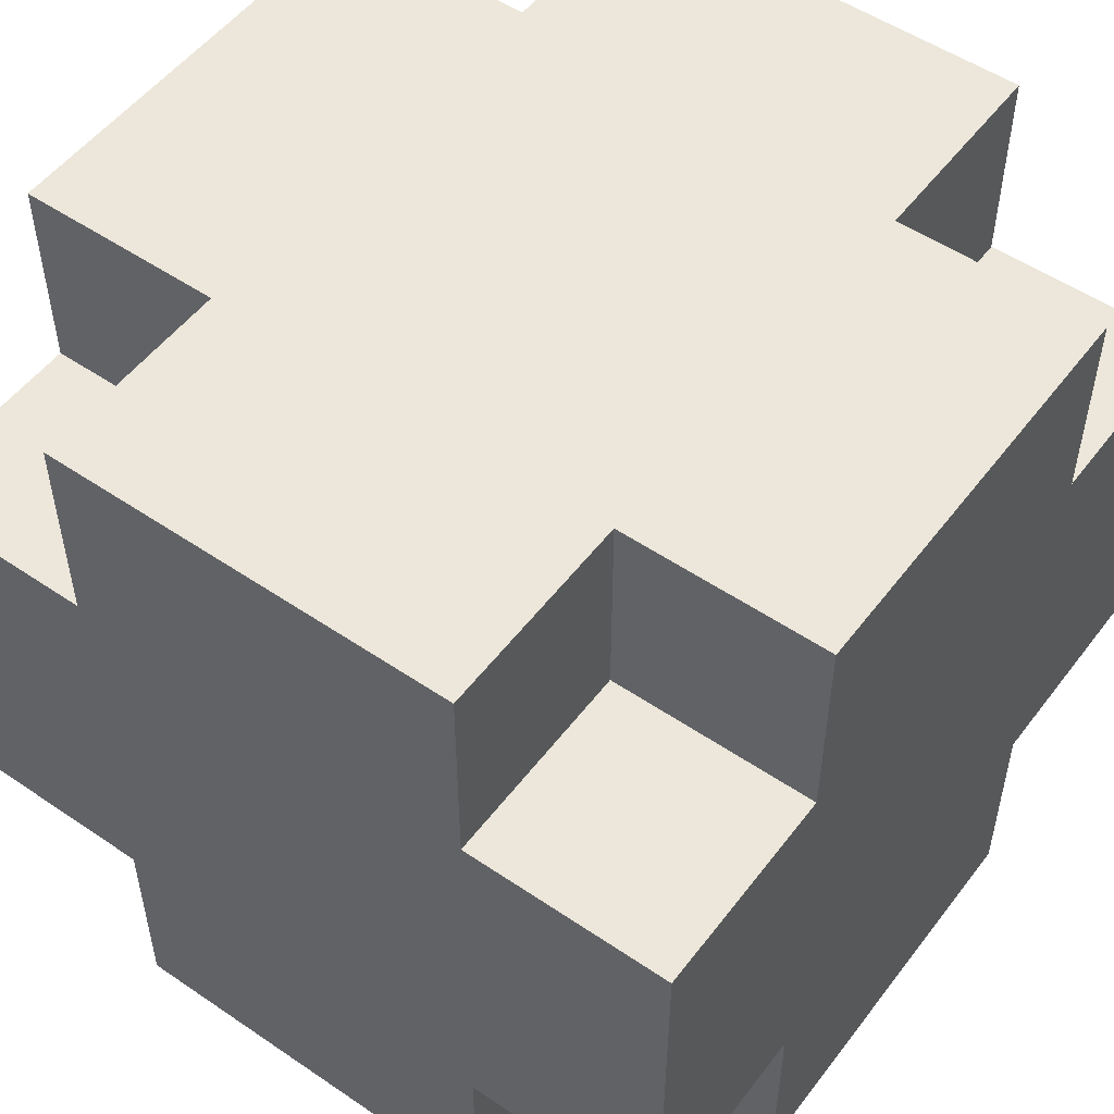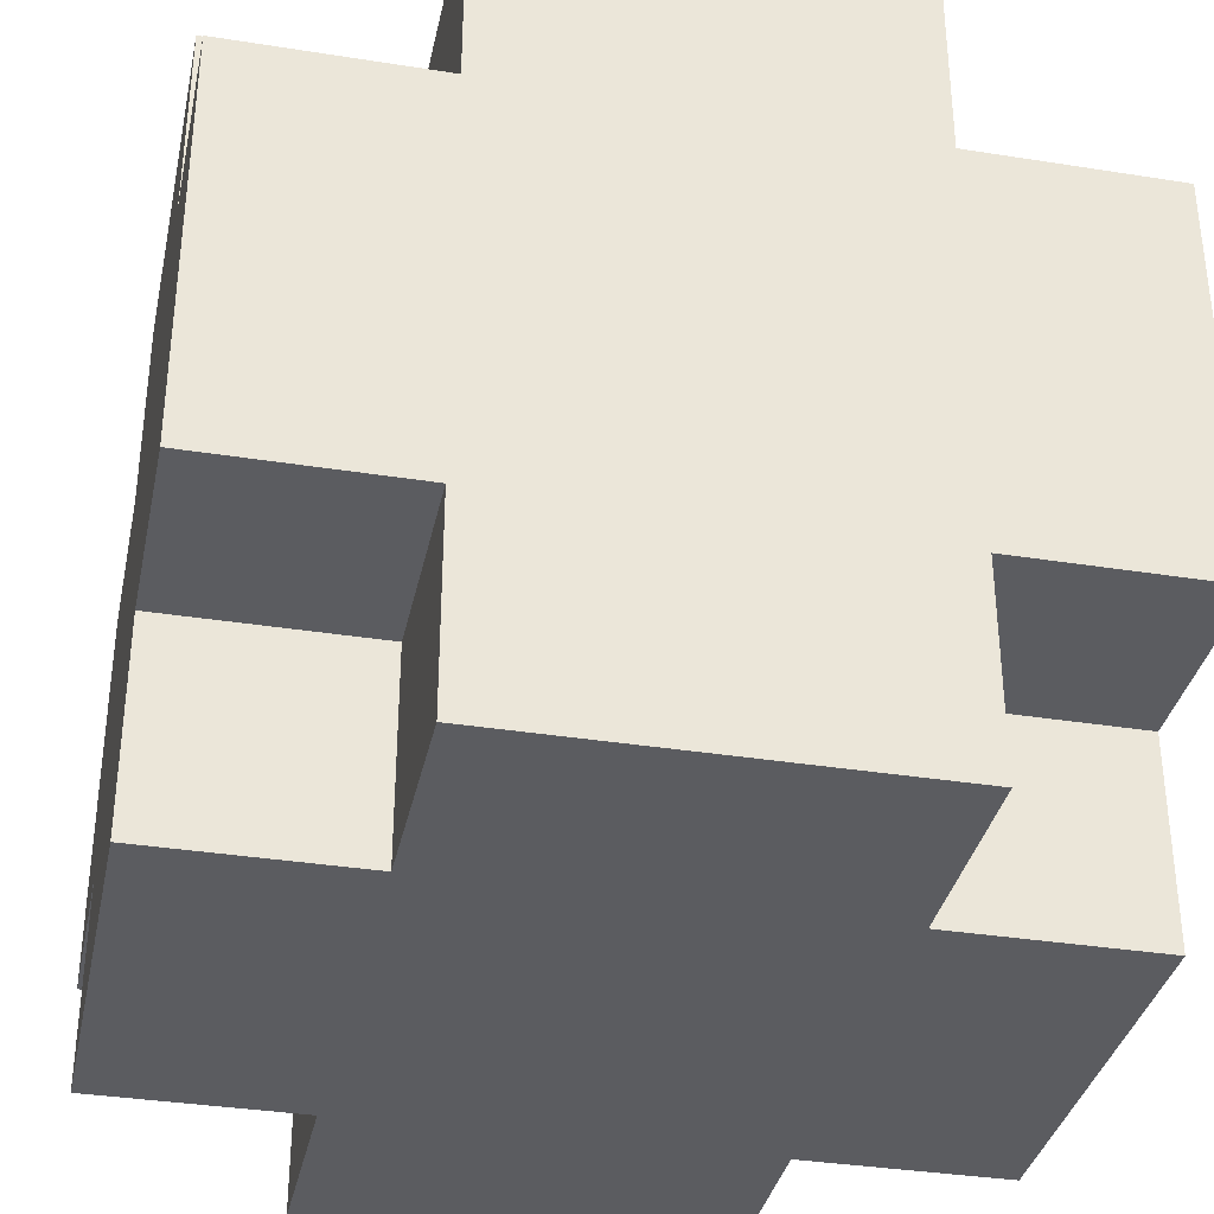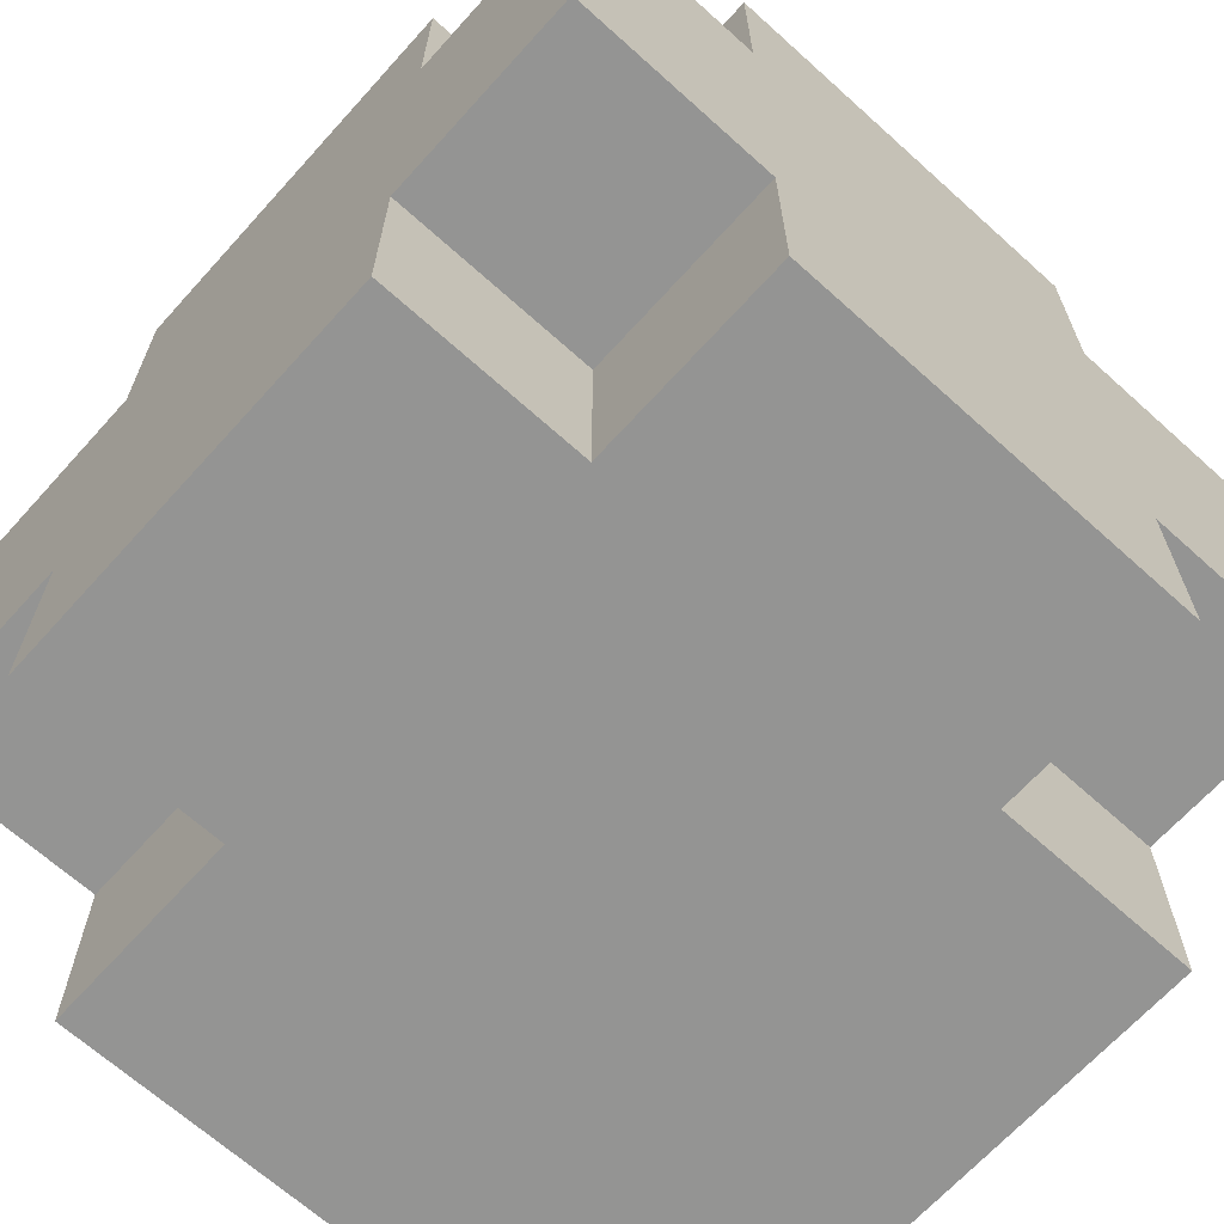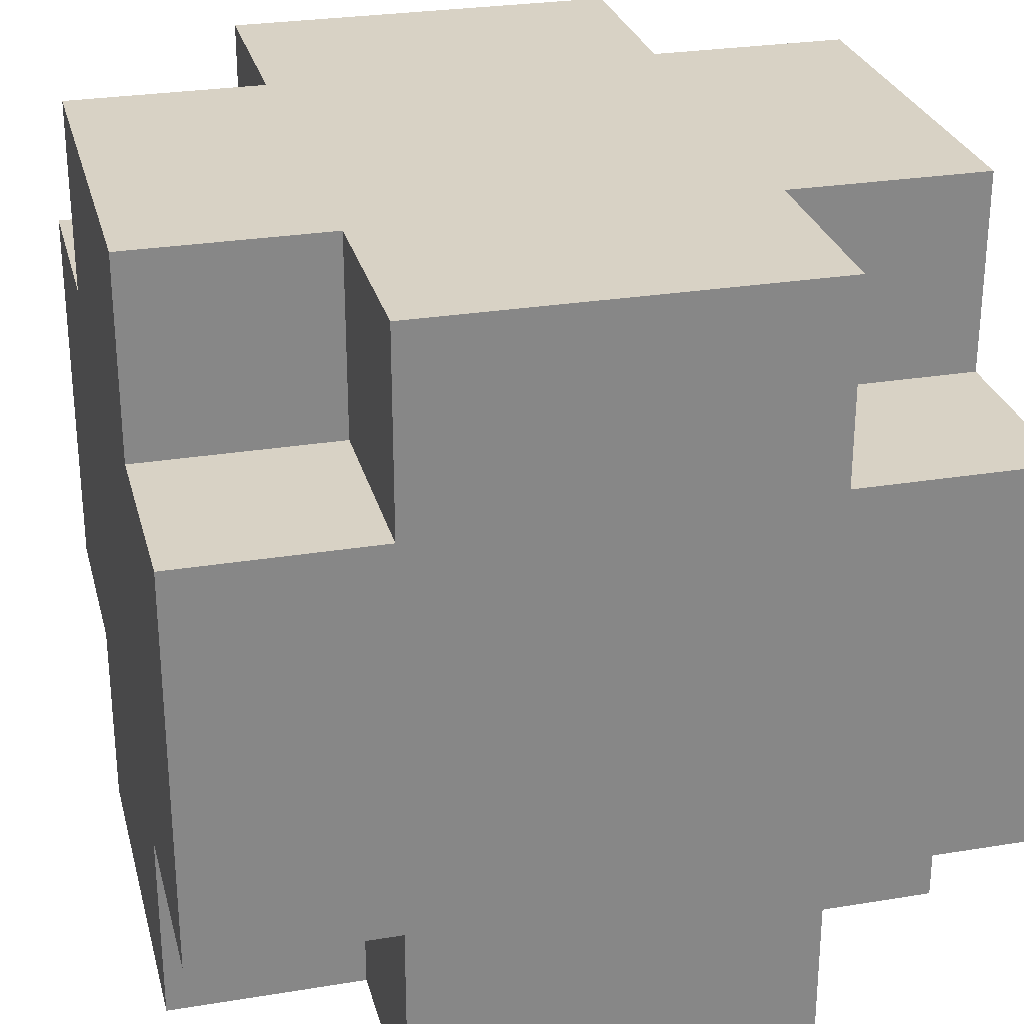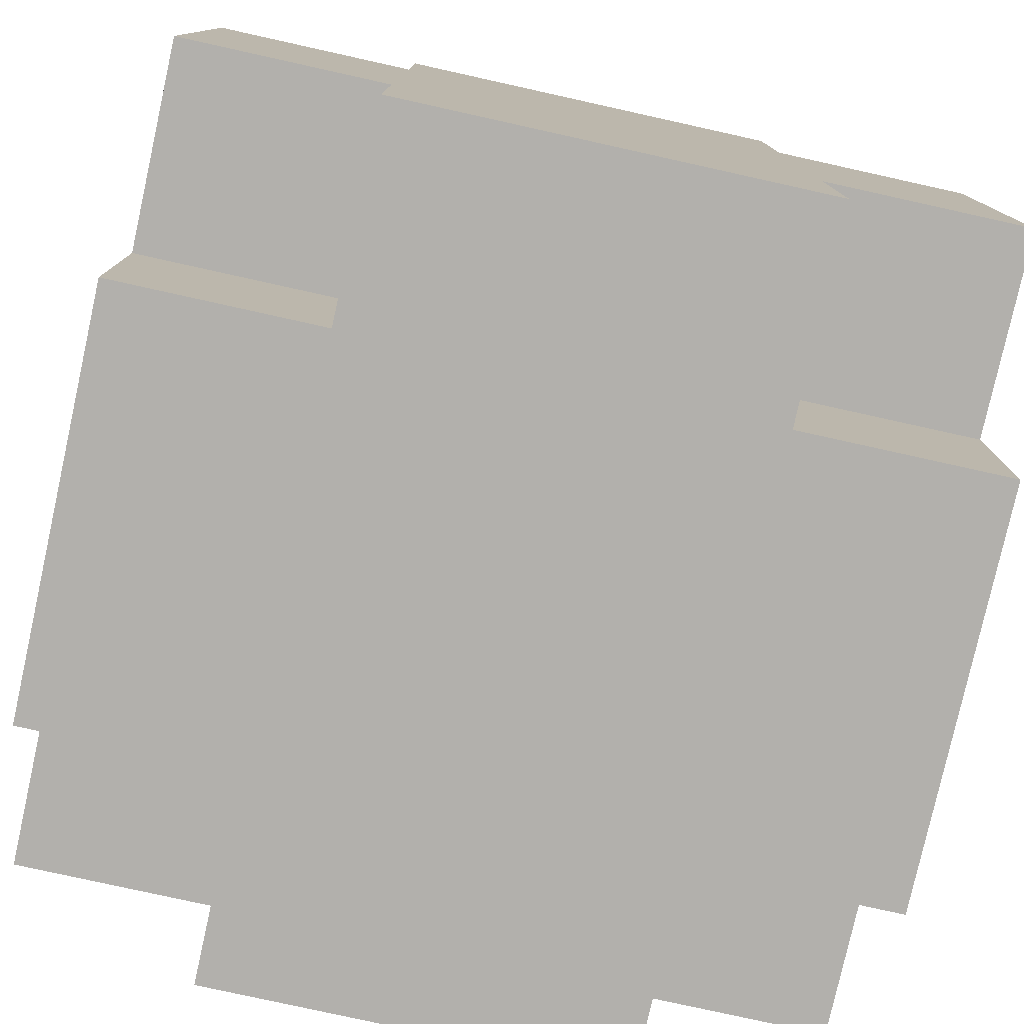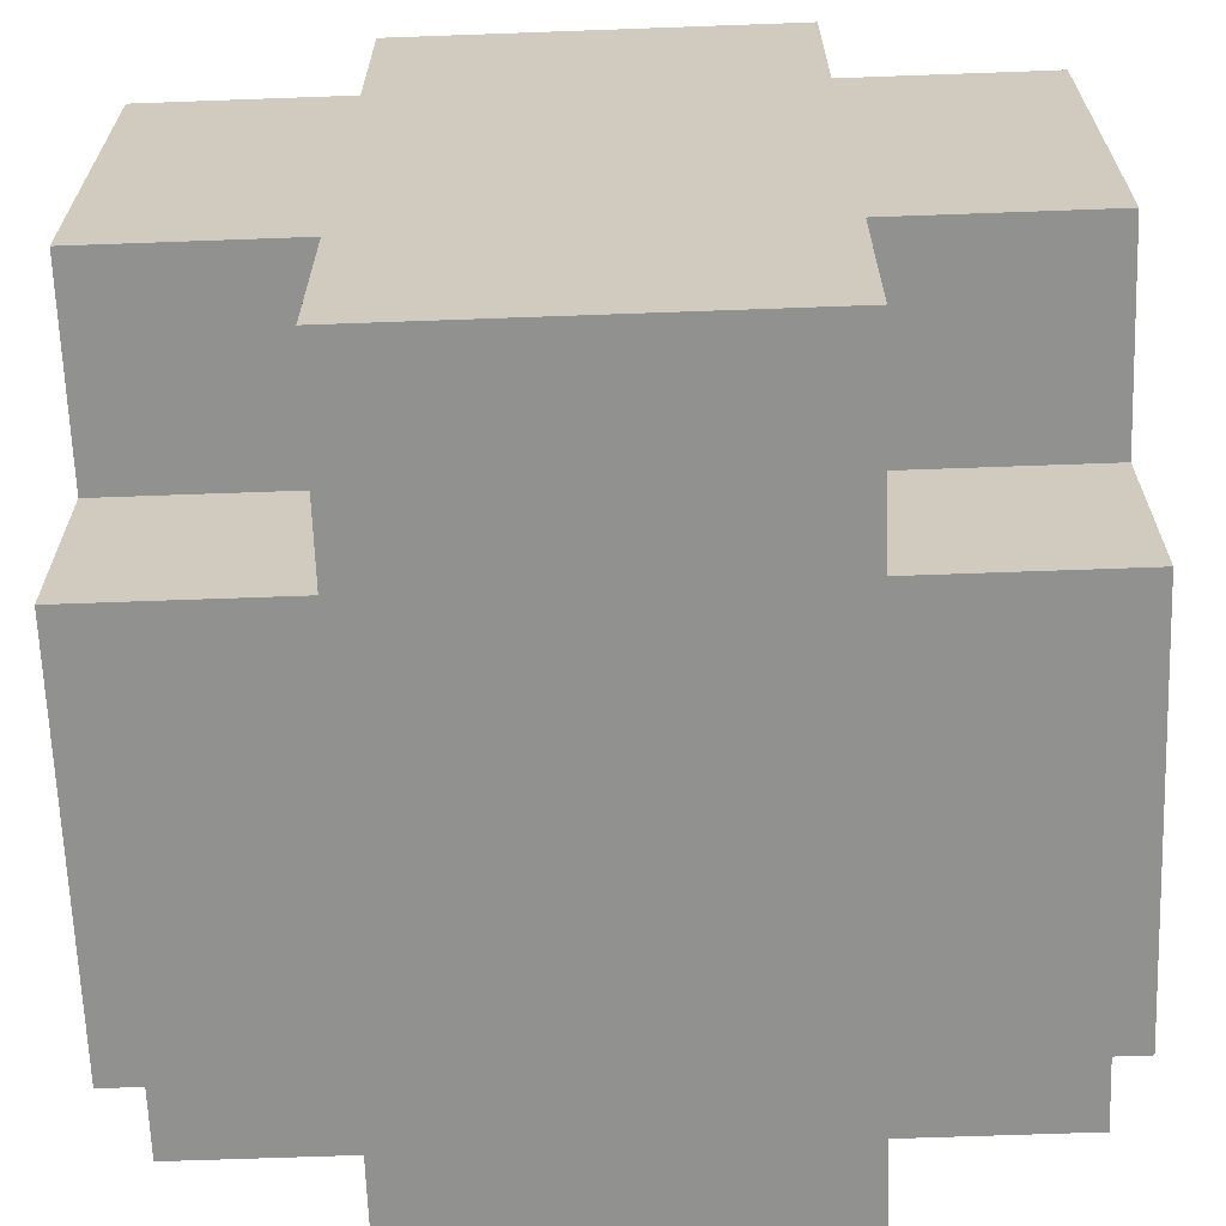
<metadata>
{"format":"obj","ext":"obj","renderer":"f3d","projection":"perspective","resolution":1024,"background":"white","views":[{"elev":52.5,"azim":-143.8,"up":"+Z"},{"elev":-35.3,"azim":-101.9,"up":"+Z"},{"elev":-67.0,"azim":-42.1,"up":"+Z"},{"elev":27.7,"azim":-14.1,"up":"+Y"},{"elev":-78.6,"azim":167.5,"up":"+Y"},{"elev":-65.9,"azim":-87.9,"up":"+Z"}]}
</metadata>
<code>
o
v -0.2 0 -4.7
v -0.2 0 -4.9
v -0.2 0.1 -4.6
v -0.2 0.1 -4.7
v -0.2 0.1 -4.9
v -0.2 0.1 -5
v -0.2 0.3 -4.6
v -0.2 0.3 -4.7
v -0.2 0.3 -4.9
v -0.2 0.3 -5
v -0.2 0.4 -4.7
v -0.2 0.4 -4.9
v -0.1 0 -4.6
v -0.1 0 -4.7
v -0.1 0 -4.9
v -0.1 0 -5
v -0.1 0.1 -4.6
v -0.1 0.1 -4.7
v -0.1 0.1 -4.9
v -0.1 0.1 -5
v -0.1 0.3 -4.6
v -0.1 0.3 -4.7
v -0.1 0.3 -4.9
v -0.1 0.3 -5
v -0.1 0.4 -4.6
v -0.1 0.4 -4.7
v -0.1 0.4 -4.9
v -0.1 0.4 -5
v 0.1 0 -4.6
v 0.1 0 -4.7
v 0.1 0 -4.9
v 0.1 0 -5
v 0.1 0.1 -4.6
v 0.1 0.1 -4.7
v 0.1 0.1 -4.9
v 0.1 0.1 -5
v 0.1 0.3 -4.6
v 0.1 0.3 -4.7
v 0.1 0.3 -4.9
v 0.1 0.3 -5
v 0.1 0.4 -4.6
v 0.1 0.4 -4.7
v 0.1 0.4 -4.9
v 0.1 0.4 -5
v 0.2 0 -4.7
v 0.2 0 -4.9
v 0.2 0.1 -4.6
v 0.2 0.1 -4.7
v 0.2 0.1 -4.9
v 0.2 0.1 -5
v 0.2 0.3 -4.6
v 0.2 0.3 -4.7
v 0.2 0.3 -4.9
v 0.2 0.3 -5
v 0.2 0.4 -4.7
v 0.2 0.4 -4.9
v -0.2 0.1 -4.6
v -0.2 0.3 -4.6
v -0.1 0 -4.6
v -0.1 0.1 -4.6
v -0.1 0.3 -4.6
v -0.1 0.4 -4.6
v 0.1 0 -4.6
v 0.1 0.1 -4.6
v 0.1 0.3 -4.6
v 0.1 0.4 -4.6
v 0.2 0.1 -4.6
v 0.2 0.3 -4.6
v -0.2 0 -4.7
v -0.2 0.1 -4.7
v -0.2 0.3 -4.7
v -0.2 0.4 -4.7
v -0.1 0 -4.7
v -0.1 0.1 -4.7
v -0.1 0.3 -4.7
v -0.1 0.4 -4.7
v 0.1 0 -4.7
v 0.1 0.1 -4.7
v 0.1 0.3 -4.7
v 0.1 0.4 -4.7
v 0.2 0 -4.7
v 0.2 0.1 -4.7
v 0.2 0.3 -4.7
v 0.2 0.4 -4.7
v -0.2 0 -4.9
v -0.2 0.1 -4.9
v -0.2 0.3 -4.9
v -0.2 0.4 -4.9
v -0.1 0 -4.9
v -0.1 0.1 -4.9
v -0.1 0.3 -4.9
v -0.1 0.4 -4.9
v 0.1 0 -4.9
v 0.1 0.1 -4.9
v 0.1 0.3 -4.9
v 0.1 0.4 -4.9
v 0.2 0 -4.9
v 0.2 0.1 -4.9
v 0.2 0.3 -4.9
v 0.2 0.4 -4.9
v -0.2 0.1 -5
v -0.2 0.3 -5
v -0.1 0 -5
v -0.1 0.1 -5
v -0.1 0.3 -5
v -0.1 0.4 -5
v 0.1 0 -5
v 0.1 0.1 -5
v 0.1 0.3 -5
v 0.1 0.4 -5
v 0.2 0.1 -5
v 0.2 0.3 -5
v -0.1 0 -4.6
v 0.1 0 -4.6
v -0.2 0 -4.7
v -0.1 0 -4.7
v 0.1 0 -4.7
v 0.2 0 -4.7
v -0.2 0 -4.9
v -0.1 0 -4.9
v 0.1 0 -4.9
v 0.2 0 -4.9
v -0.1 0 -5
v 0.1 0 -5
v -0.2 0.1 -4.6
v -0.1 0.1 -4.6
v 0.1 0.1 -4.6
v 0.2 0.1 -4.6
v -0.2 0.1 -4.7
v -0.1 0.1 -4.7
v 0.1 0.1 -4.7
v 0.2 0.1 -4.7
v -0.2 0.1 -4.9
v -0.1 0.1 -4.9
v 0.1 0.1 -4.9
v 0.2 0.1 -4.9
v -0.2 0.1 -5
v -0.1 0.1 -5
v 0.1 0.1 -5
v 0.2 0.1 -5
v -0.2 0.3 -4.6
v -0.1 0.3 -4.6
v 0.1 0.3 -4.6
v 0.2 0.3 -4.6
v -0.2 0.3 -4.7
v -0.1 0.3 -4.7
v 0.1 0.3 -4.7
v 0.2 0.3 -4.7
v -0.2 0.3 -4.9
v -0.1 0.3 -4.9
v 0.1 0.3 -4.9
v 0.2 0.3 -4.9
v -0.2 0.3 -5
v -0.1 0.3 -5
v 0.1 0.3 -5
v 0.2 0.3 -5
v -0.1 0.4 -4.6
v 0.1 0.4 -4.6
v -0.2 0.4 -4.7
v -0.1 0.4 -4.7
v 0.1 0.4 -4.7
v 0.2 0.4 -4.7
v -0.2 0.4 -4.9
v -0.1 0.4 -4.9
v 0.1 0.4 -4.9
v 0.2 0.4 -4.9
v -0.1 0.4 -5
v 0.1 0.4 -5
f 4 2 1
f 5 2 4
f 7 4 3
f 7 6 5
f 7 5 4
f 8 6 7
f 9 6 8
f 10 6 9
f 11 9 8
f 12 9 11
f 17 14 13
f 18 14 17
f 19 16 15
f 20 16 19
f 25 22 21
f 26 22 25
f 27 24 23
f 28 24 27
f 29 30 33
f 33 30 34
f 31 32 35
f 35 32 36
f 37 38 41
f 41 38 42
f 39 40 43
f 43 40 44
f 45 46 48
f 48 46 49
f 47 48 51
f 49 50 51
f 48 49 51
f 51 50 52
f 52 50 53
f 53 50 54
f 52 53 55
f 55 53 56
f 60 58 57
f 61 58 60
f 63 60 59
f 63 62 61
f 63 61 60
f 64 62 63
f 65 62 64
f 66 62 65
f 67 65 64
f 68 65 67
f 73 70 69
f 74 70 73
f 75 72 71
f 76 72 75
f 81 78 77
f 82 78 81
f 83 80 79
f 84 80 83
f 85 86 89
f 89 86 90
f 87 88 91
f 91 88 92
f 93 94 97
f 97 94 98
f 95 96 99
f 99 96 100
f 101 102 104
f 104 102 105
f 103 104 107
f 105 106 107
f 104 105 107
f 107 106 108
f 108 106 109
f 109 106 110
f 108 109 111
f 111 109 112
f 116 114 113
f 117 114 116
f 119 116 115
f 119 118 117
f 119 117 116
f 120 118 119
f 121 118 120
f 122 118 121
f 123 121 120
f 124 121 123
f 129 126 125
f 130 126 129
f 131 128 127
f 132 128 131
f 137 134 133
f 138 134 137
f 139 136 135
f 140 136 139
f 141 142 145
f 145 142 146
f 143 144 147
f 147 144 148
f 149 150 153
f 153 150 154
f 151 152 155
f 155 152 156
f 157 158 160
f 160 158 161
f 159 160 163
f 161 162 163
f 160 161 163
f 163 162 164
f 164 162 165
f 165 162 166
f 164 165 167
f 167 165 168

</code>
